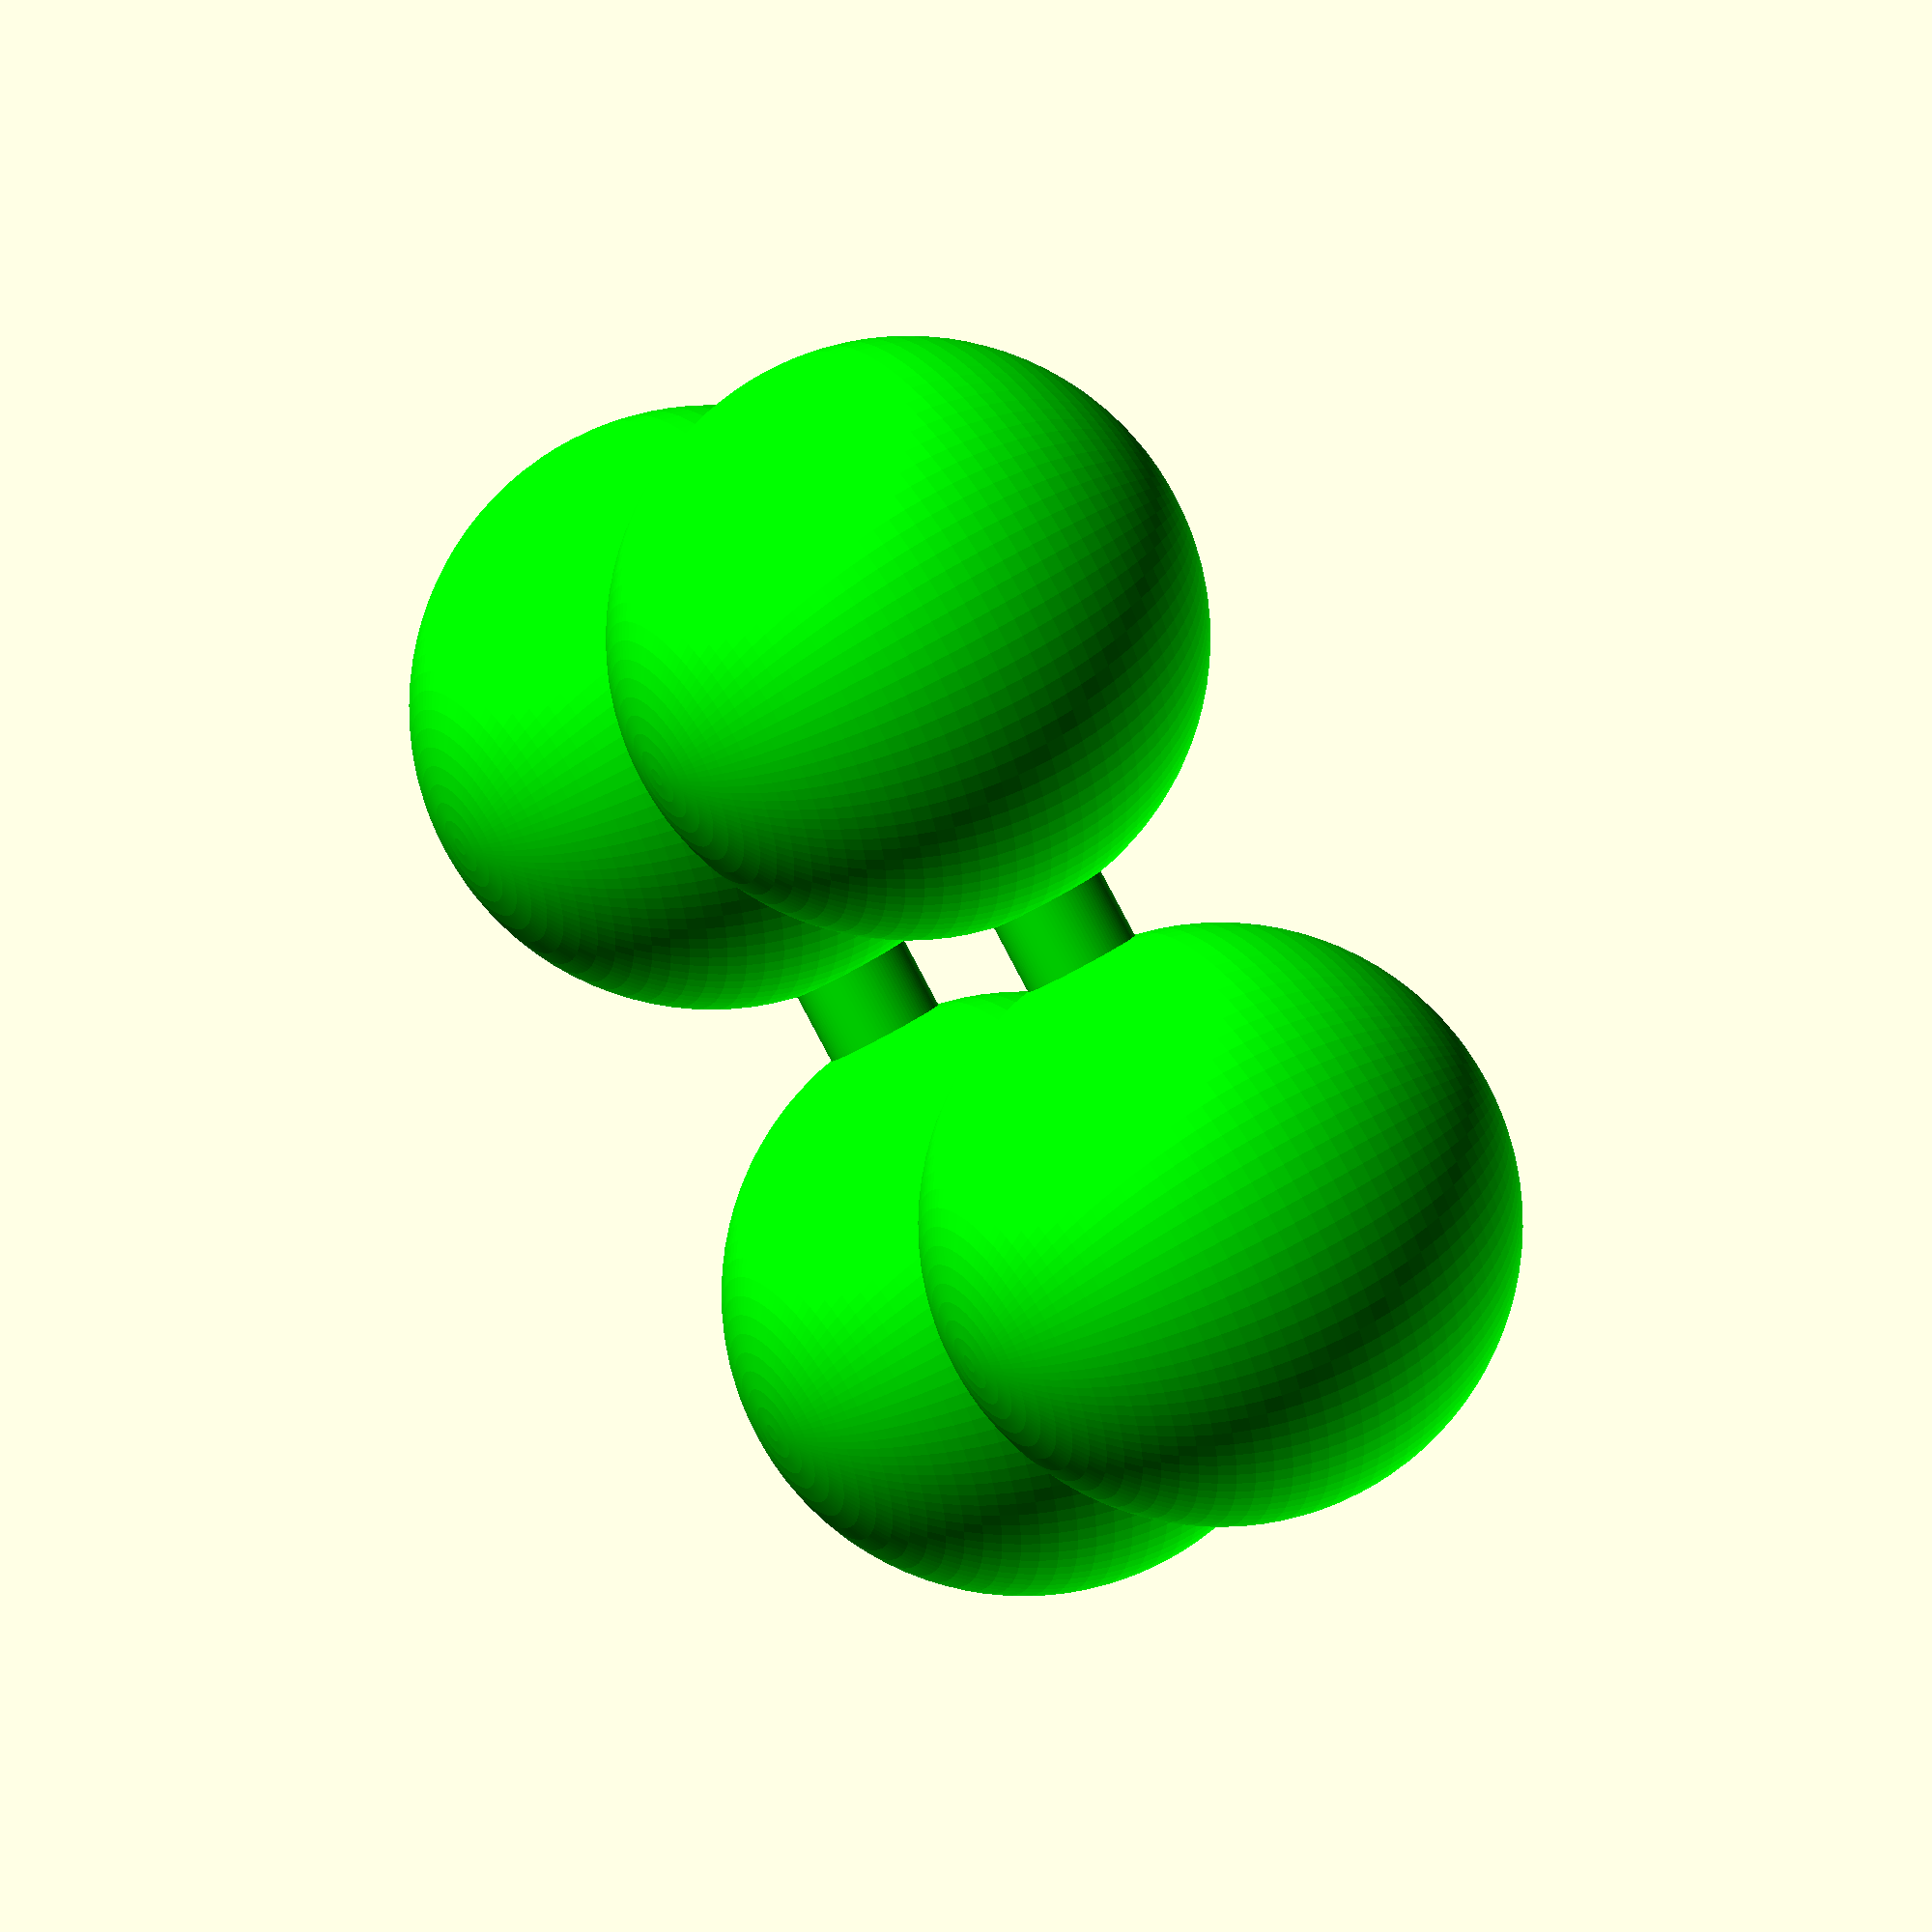
<openscad>
/* Piece 7
   OO
   OO
*/ 

$fn = 100; //Set Resolution 

sphereRadius = 5; //Sphere Center = True 
sphereGap = 1; 
rodLength = (sphereRadius*2) + sphereGap; //Rod Center = False 
rodRadius = 1;
pieceColor = "Lime";

module piece7(){ 
//rods
rotate([0,90,0]) cylinder(h=rodLength, r=rodRadius, center=false);
translate([rodLength,0,0]) rotate([90,0,0]) cylinder(h=rodLength, r=rodRadius, center=false);
translate([0,-rodLength,0]) rotate([0,90,0]) cylinder(h=rodLength, r=rodRadius, center=false);
rotate([90,0,0]) cylinder(h=rodLength, r=rodRadius, center=false);

//spheres 
sphere(r=sphereRadius, center=true); 
translate([rodLength,0,0]) sphere(r=sphereRadius, center=true);
translate([rodLength,-rodLength,0]) sphere(r=sphereRadius, center=true);
translate([0,-rodLength,0]) sphere(r=sphereRadius, center=true);
}

color(pieceColor) piece7(); 
</openscad>
<views>
elev=303.9 azim=302.2 roll=56.3 proj=o view=wireframe
</views>
